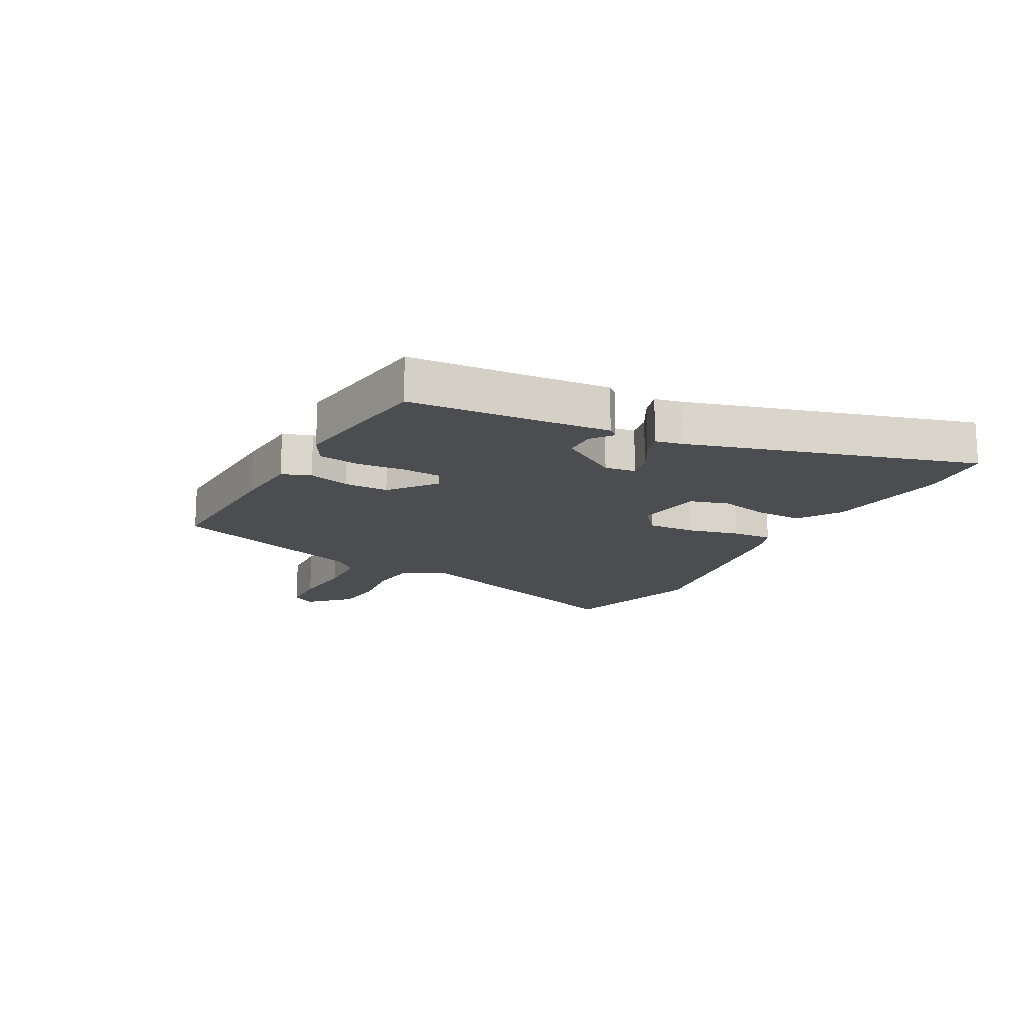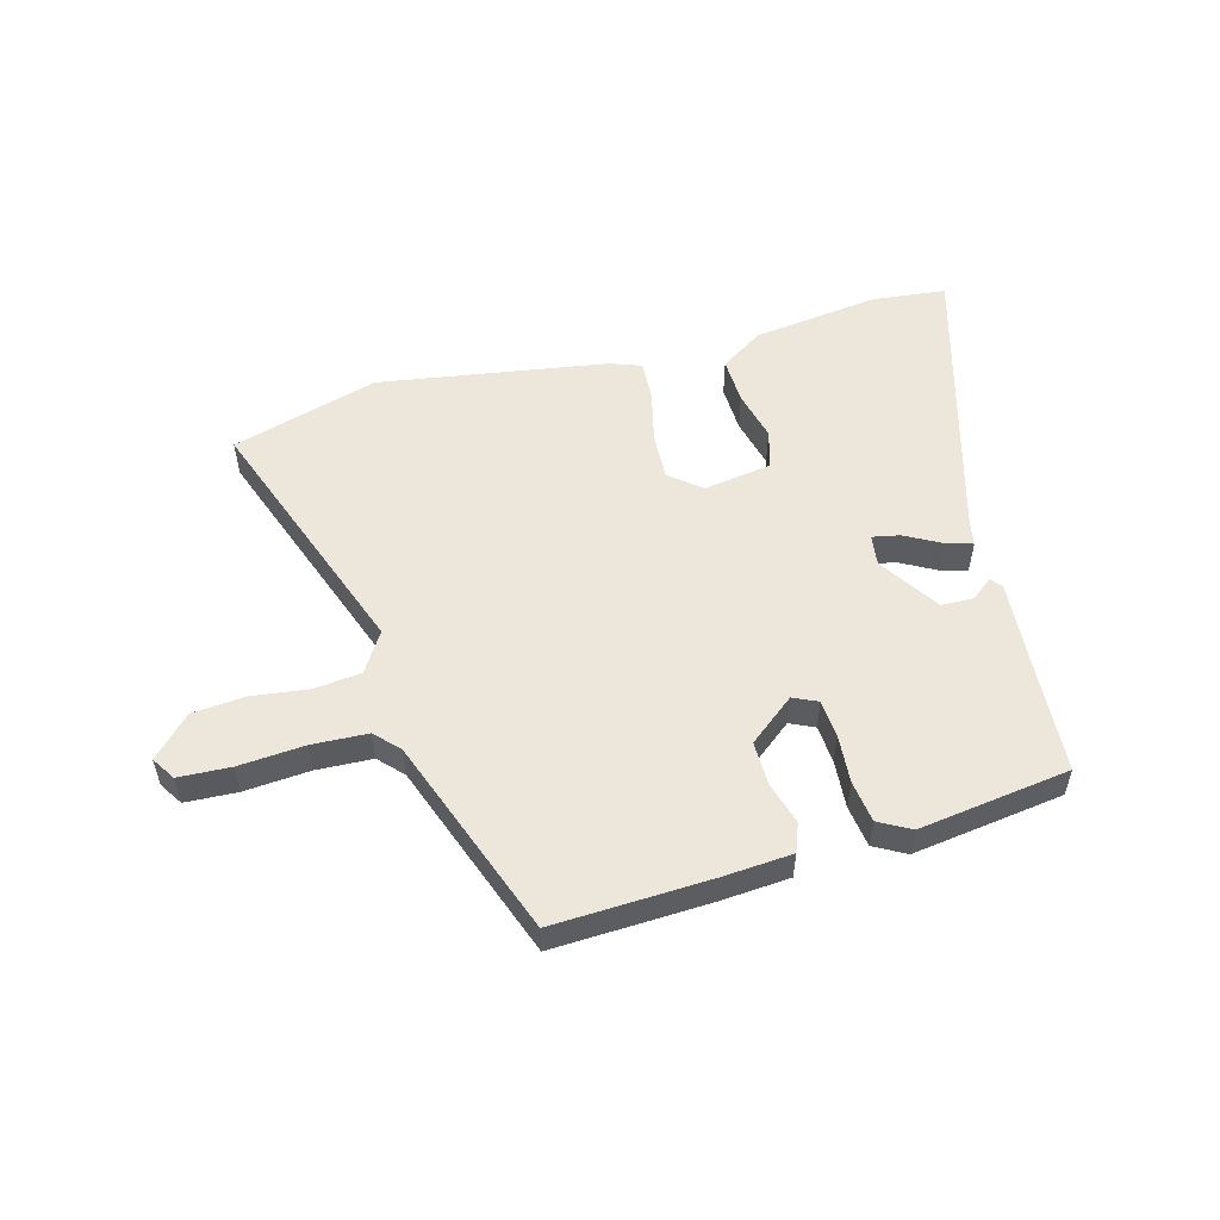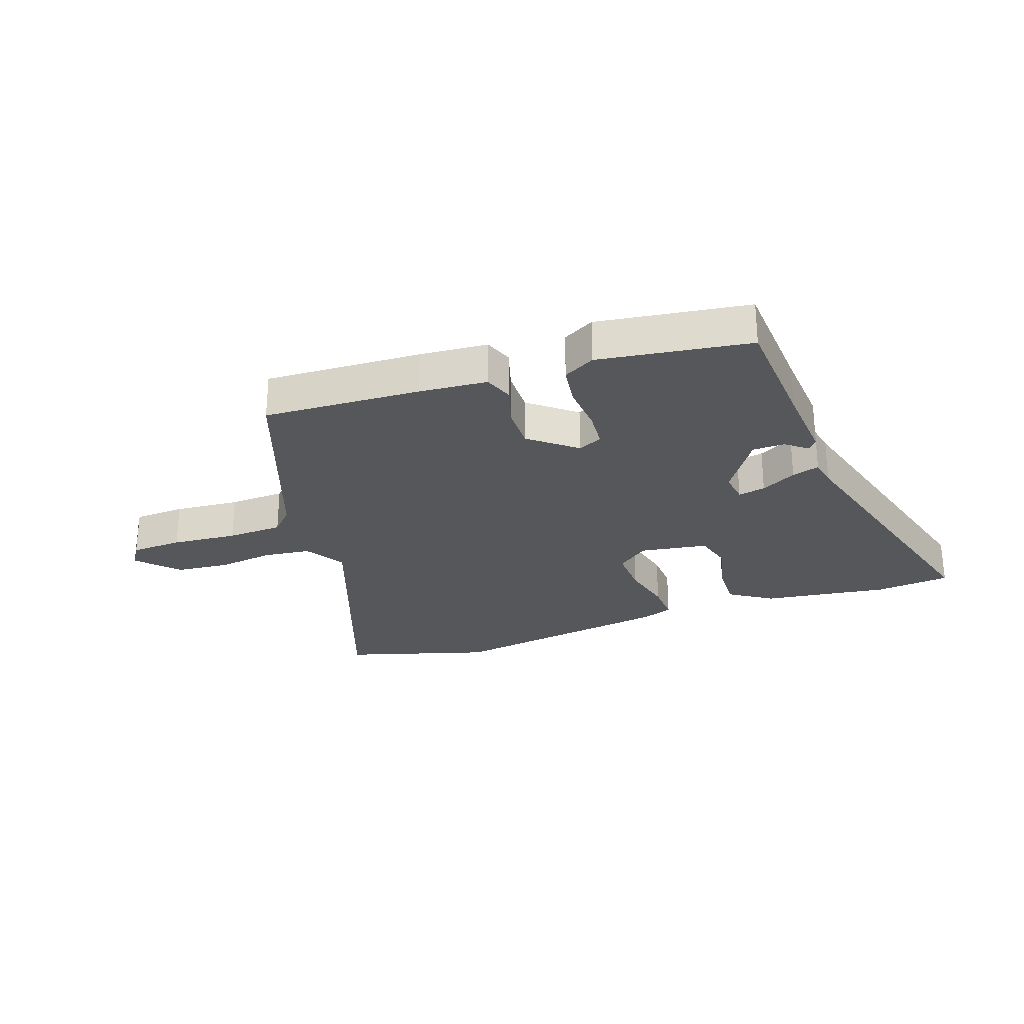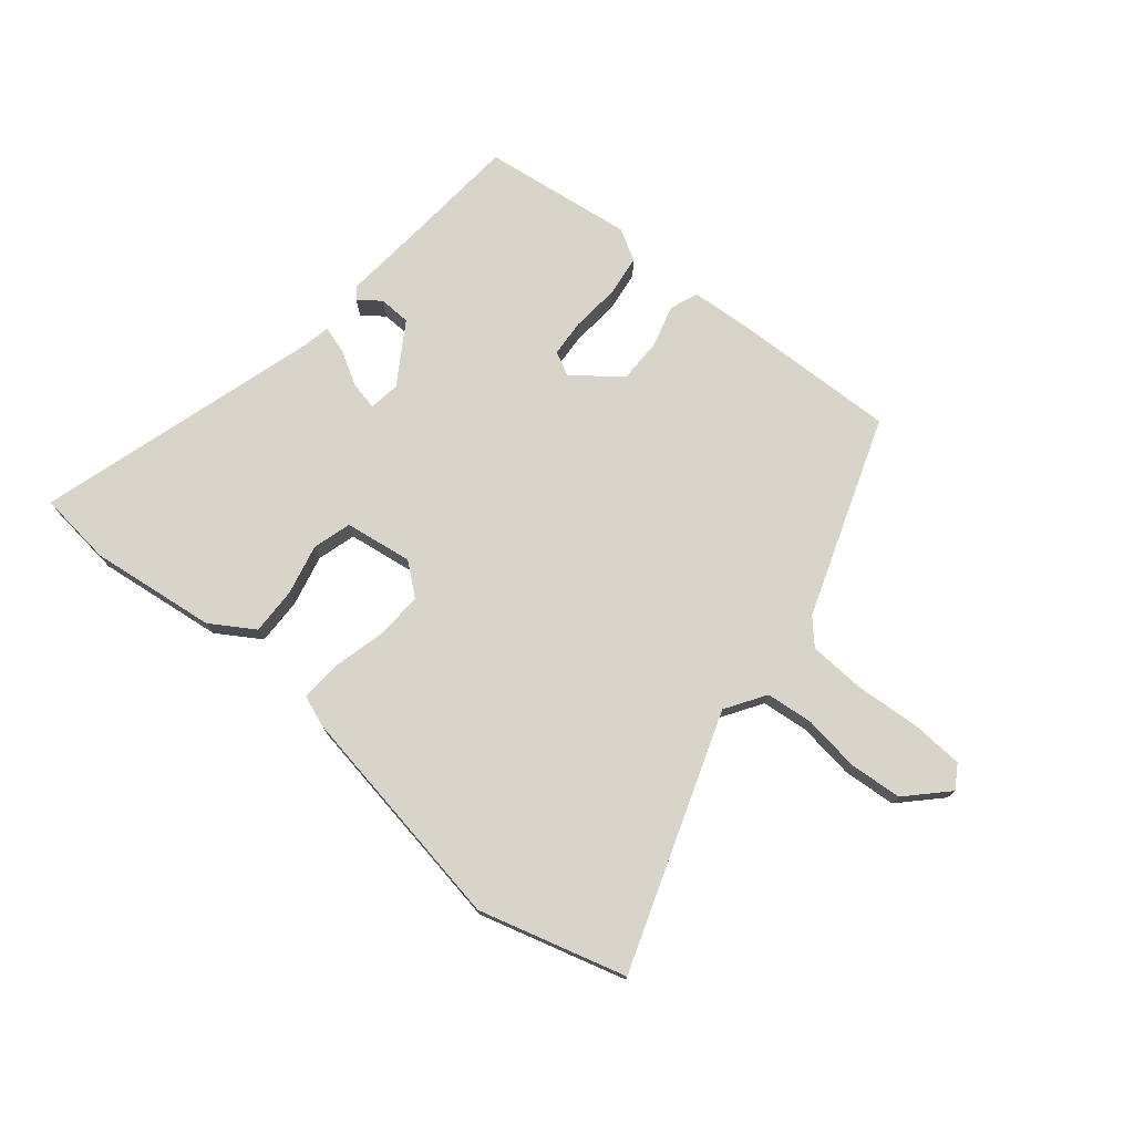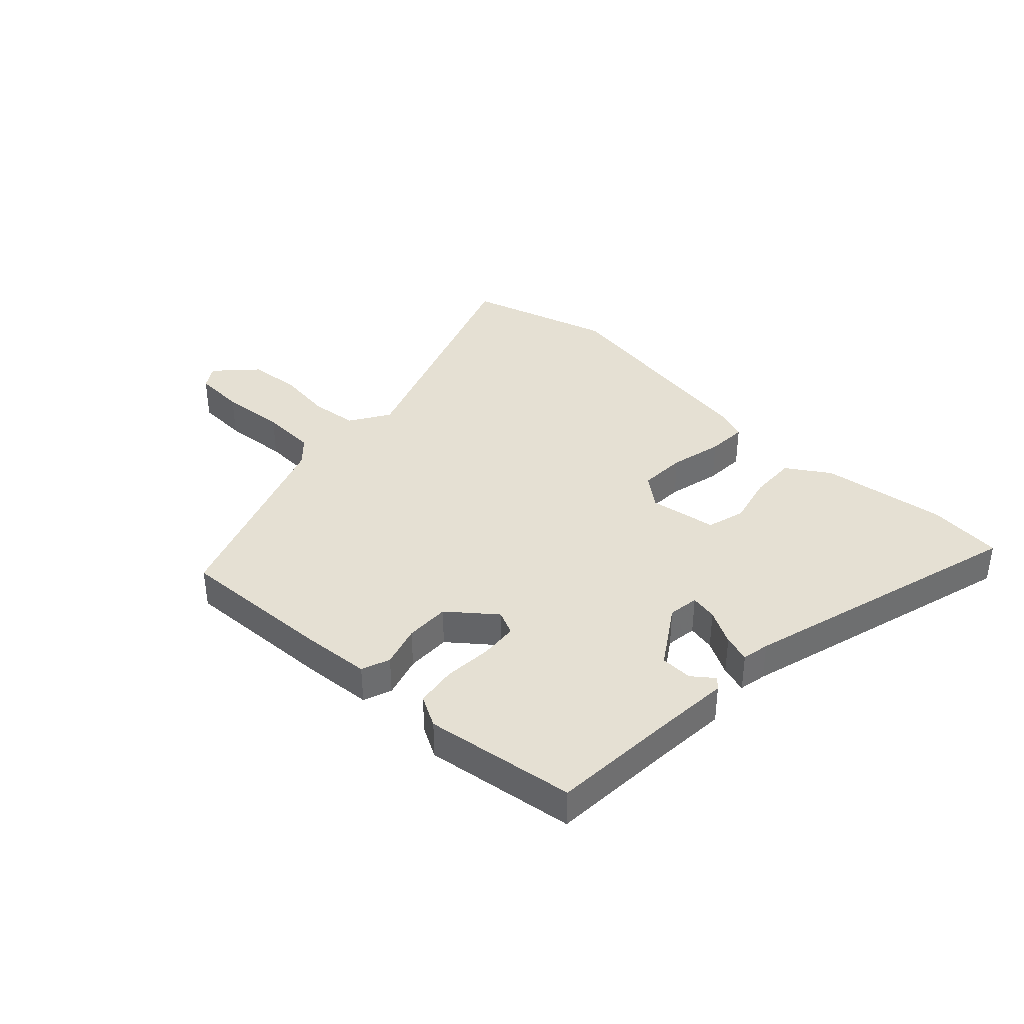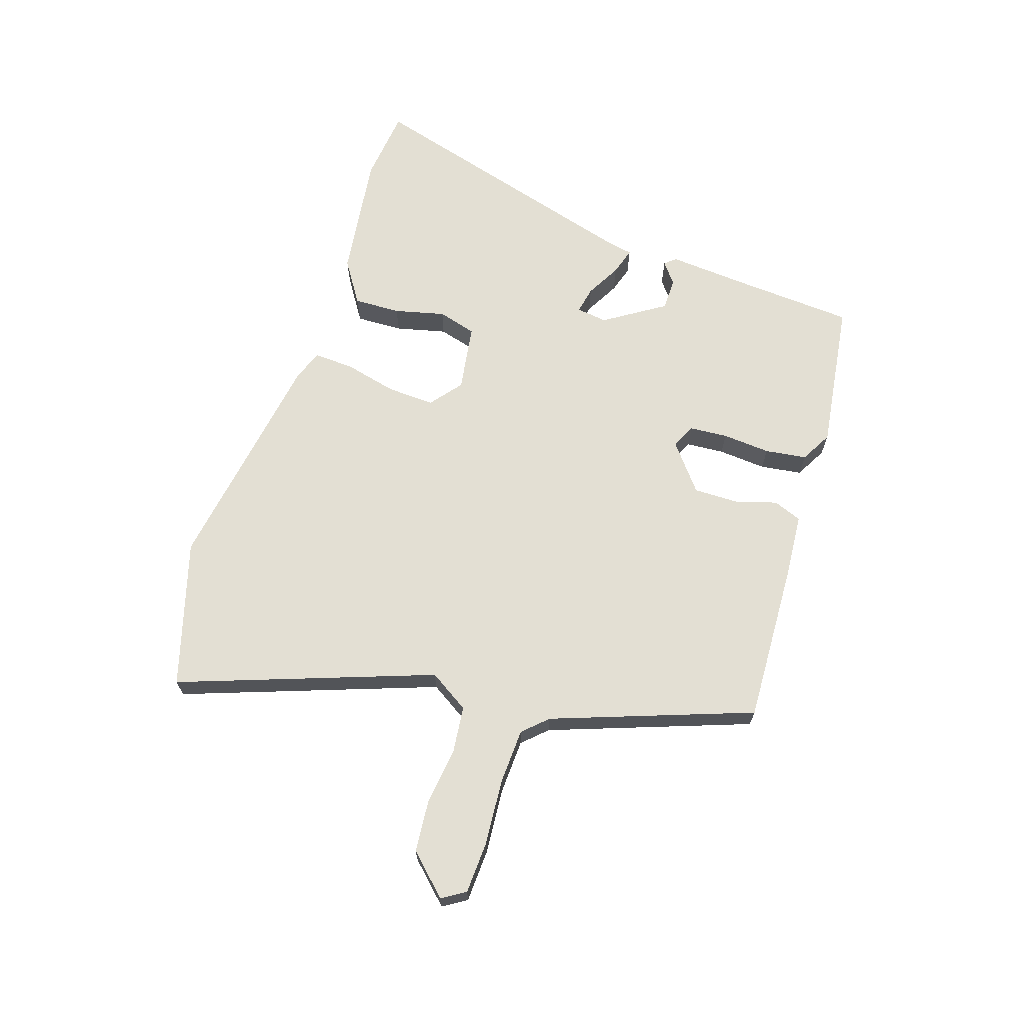
<metadata>
{"format":"obj","ext":"obj","renderer":"f3d","projection":"perspective","resolution":1024,"background":"white","views":[{"elev":-15.7,"azim":-117.7,"up":"+Y"},{"elev":53.9,"azim":164.9,"up":"+Y"},{"elev":-27.1,"azim":-160.6,"up":"+Y"},{"elev":74.8,"azim":40.3,"up":"+Y"},{"elev":38.2,"azim":-136.6,"up":"+Y"},{"elev":67.0,"azim":108.3,"up":"+Y"}]}
</metadata>
<code>
v -0.606 0.07 0.489
v -0.481 0.07 0.502
v -0.268 0.07 0.473
v -0.196 0.07 0.426
v -0.199 0.07 0.347
v -0.22 0.07 0.262
v -0.202 0.07 0.197
v -0.088 0.07 0.179
v -0.035 0.07 0.221
v -0.038 0.07 0.301
v -0.059 0.07 0.39
v -0.062 0.07 0.458
v -0.009 0.07 0.477
v 0.375 0.07 0.537
v 0.621 0.07 0.464
v 0.466 0.07 0.038
v 0.508 0.07 -0.029
v 0.587 0.07 -0.038
v 0.682 0.07 -0.026
v 0.771 0.07 -0.034
v 0.834 0.07 -0.1
v 0.809 0.07 -0.139
v 0.722 0.07 -0.143
v 0.611 0.07 -0.134
v 0.517 0.07 -0.138
v 0.479 0.07 -0.178
v 0.356 0.07 -0.514
v 0.092 0.07 -0.502
v -0.023 0.07 -0.493
v -0.041 0.07 -0.445
v -0.02 0.07 -0.375
v -0.019 0.07 -0.3
v -0.096 0.07 -0.238
v -0.137 0.07 -0.257
v -0.142 0.07 -0.321
v -0.136 0.07 -0.402
v -0.146 0.07 -0.472
v -0.199 0.07 -0.501
v -0.453 0.07 -0.465
v -0.466 0.07 -0.261
v -0.476 0.07 -0.127
v -0.46 0.07 -0.109
v -0.424 0.07 -0.137
v -0.37 0.07 -0.136
v -0.304 0.07 -0.035
v -0.311 0.07 0.017
v -0.357 0.07 0.008
v -0.416 0.07 -0.024
v -0.462 0.07 -0.038
v -0.471 0.07 0.008
v -0.606 0 0.489
v -0.481 0 0.502
v -0.268 0 0.473
v -0.196 0 0.426
v -0.199 0 0.347
v -0.22 0 0.262
v -0.202 0 0.197
v -0.088 0 0.179
v -0.035 0 0.221
v -0.038 0 0.301
v -0.059 0 0.39
v -0.062 0 0.458
v -0.009 0 0.477
v 0.375 0 0.537
v 0.621 0 0.464
v 0.466 0 0.038
v 0.508 0 -0.029
v 0.587 0 -0.038
v 0.682 0 -0.026
v 0.771 0 -0.034
v 0.834 0 -0.1
v 0.809 0 -0.139
v 0.722 0 -0.143
v 0.611 0 -0.134
v 0.517 0 -0.138
v 0.479 0 -0.178
v 0.356 0 -0.514
v 0.092 0 -0.502
v -0.023 0 -0.493
v -0.041 0 -0.445
v -0.02 0 -0.375
v -0.019 0 -0.3
v -0.096 0 -0.238
v -0.137 0 -0.257
v -0.142 0 -0.321
v -0.136 0 -0.402
v -0.146 0 -0.472
v -0.199 0 -0.501
v -0.453 0 -0.465
v -0.466 0 -0.261
v -0.476 0 -0.127
v -0.46 0 -0.109
v -0.424 0 -0.137
v -0.37 0 -0.136
v -0.304 0 -0.035
v -0.311 0 0.017
v -0.357 0 0.008
v -0.416 0 -0.024
v -0.462 0 -0.038
v -0.471 0 0.008
f 47 48 49 50
f 4 5 6
f 3 4 6
f 2 3 6
f 1 2 6
f 50 1 6
f 47 50 6
f 46 47 6
f 45 46 6 7
f 40 41 42 43
f 40 43 44
f 39 40 44
f 38 39 44
f 37 38 44
f 36 37 44
f 35 36 44
f 34 35 44 45
f 29 30 31
f 28 29 31
f 27 28 31
f 26 27 31
f 26 31 32
f 25 26 32 33
f 22 23 24
f 21 22 24
f 20 21 24
f 19 20 24
f 18 19 24
f 17 18 24 25
f 16 17 25 33
f 14 15 16
f 13 14 16
f 12 13 16
f 11 12 16
f 10 11 16
f 9 10 16
f 33 34 45
f 16 33 45
f 9 16 45
f 8 9 45
f 7 8 45
f 100 99 98 97
f 56 55 54
f 56 54 53
f 56 53 52
f 56 52 51
f 56 51 100
f 56 100 97
f 56 97 96
f 57 56 96 95
f 93 92 91 90
f 94 93 90
f 94 90 89
f 94 89 88
f 94 88 87
f 94 87 86
f 94 86 85
f 95 94 85 84
f 81 80 79
f 81 79 78
f 81 78 77
f 81 77 76
f 82 81 76
f 83 82 76 75
f 74 73 72
f 74 72 71
f 74 71 70
f 74 70 69
f 74 69 68
f 75 74 68 67
f 83 75 67 66
f 66 65 64
f 66 64 63
f 66 63 62
f 66 62 61
f 66 61 60
f 66 60 59
f 95 84 83
f 95 83 66
f 95 66 59
f 95 59 58
f 95 58 57
f 1 51 52 2
f 2 52 53 3
f 3 53 54 4
f 4 54 55 5
f 5 55 56 6
f 6 56 57 7
f 7 57 58 8
f 8 58 59 9
f 9 59 60 10
f 10 60 61 11
f 11 61 62 12
f 12 62 63 13
f 13 63 64 14
f 14 64 65 15
f 15 65 66 16
f 16 66 67 17
f 17 67 68 18
f 18 68 69 19
f 19 69 70 20
f 20 70 71 21
f 21 71 72 22
f 22 72 73 23
f 23 73 74 24
f 24 74 75 25
f 25 75 76 26
f 26 76 77 27
f 27 77 78 28
f 28 78 79 29
f 29 79 80 30
f 30 80 81 31
f 31 81 82 32
f 32 82 83 33
f 33 83 84 34
f 34 84 85 35
f 35 85 86 36
f 36 86 87 37
f 37 87 88 38
f 38 88 89 39
f 39 89 90 40
f 40 90 91 41
f 41 91 92 42
f 42 92 93 43
f 43 93 94 44
f 44 94 95 45
f 45 95 96 46
f 46 96 97 47
f 47 97 98 48
f 48 98 99 49
f 49 99 100 50
f 50 100 51 1

</code>
